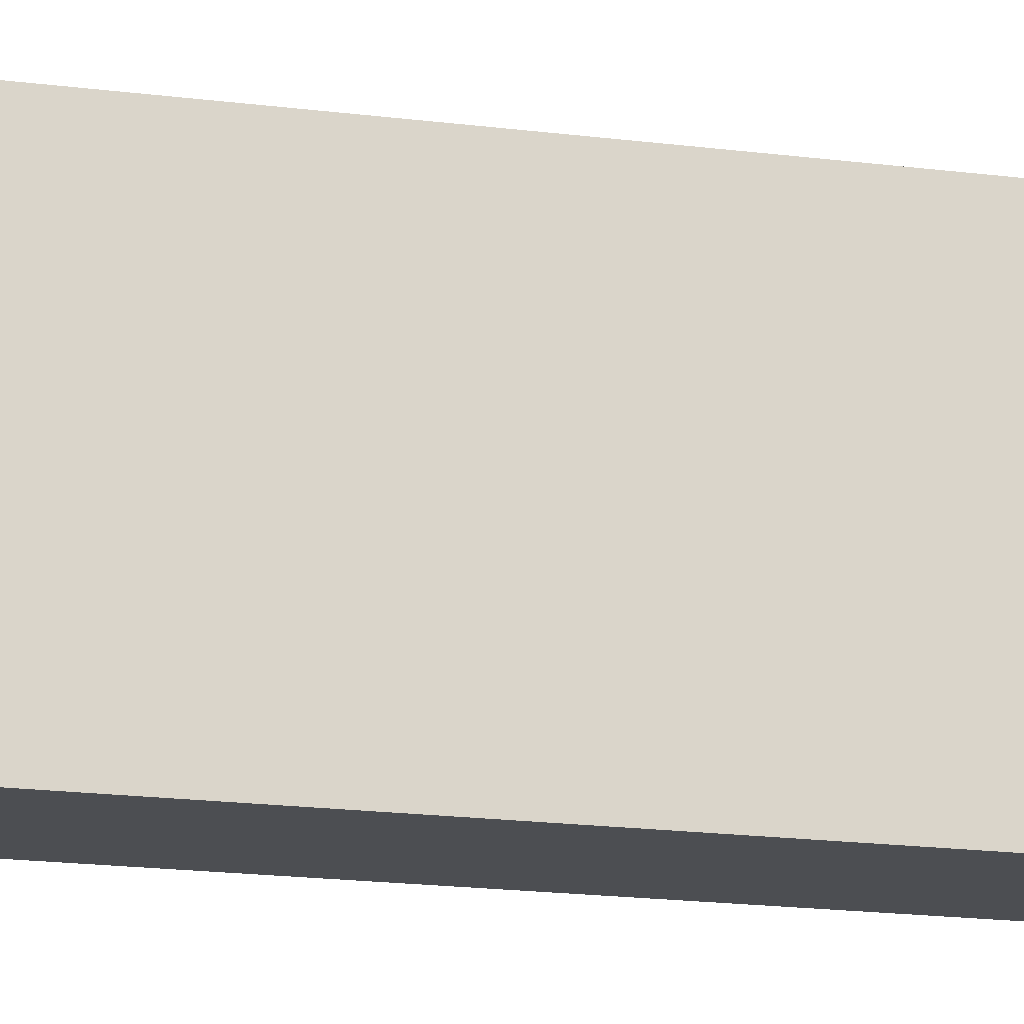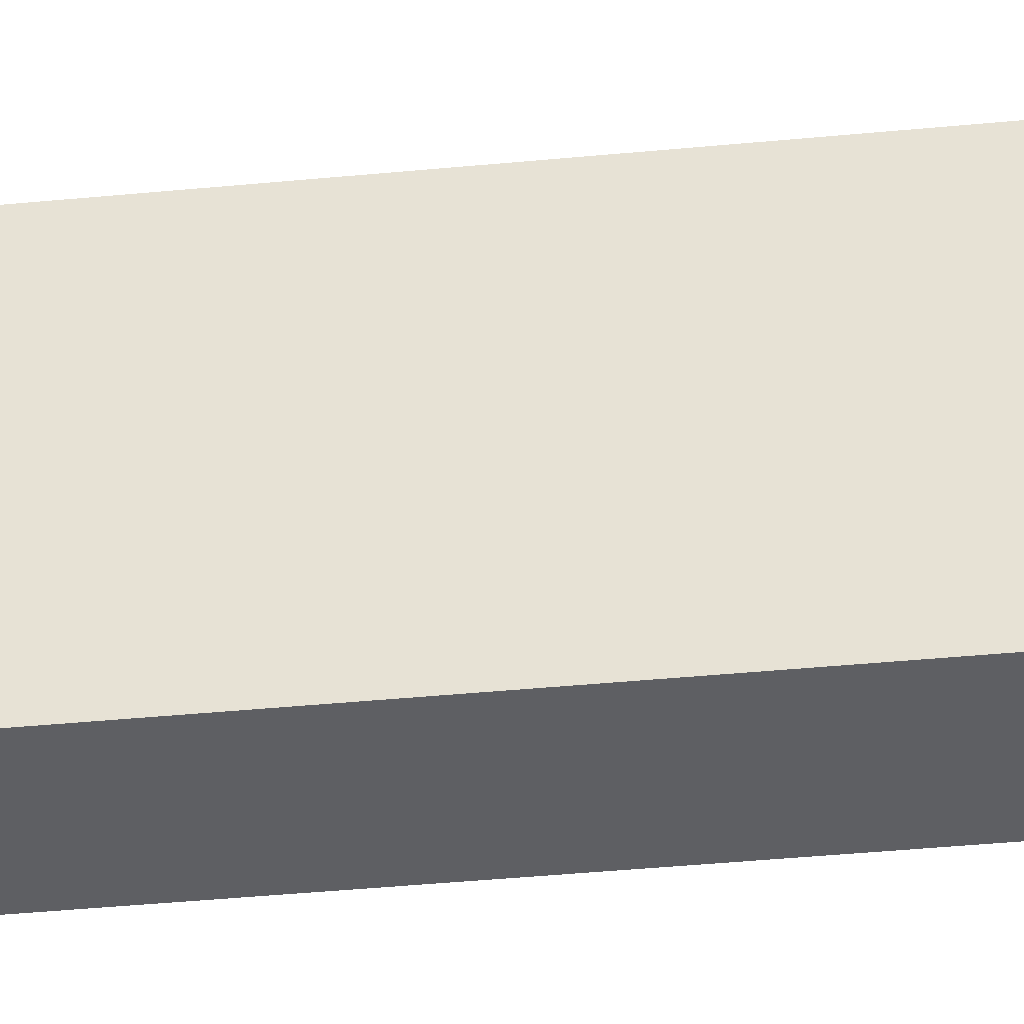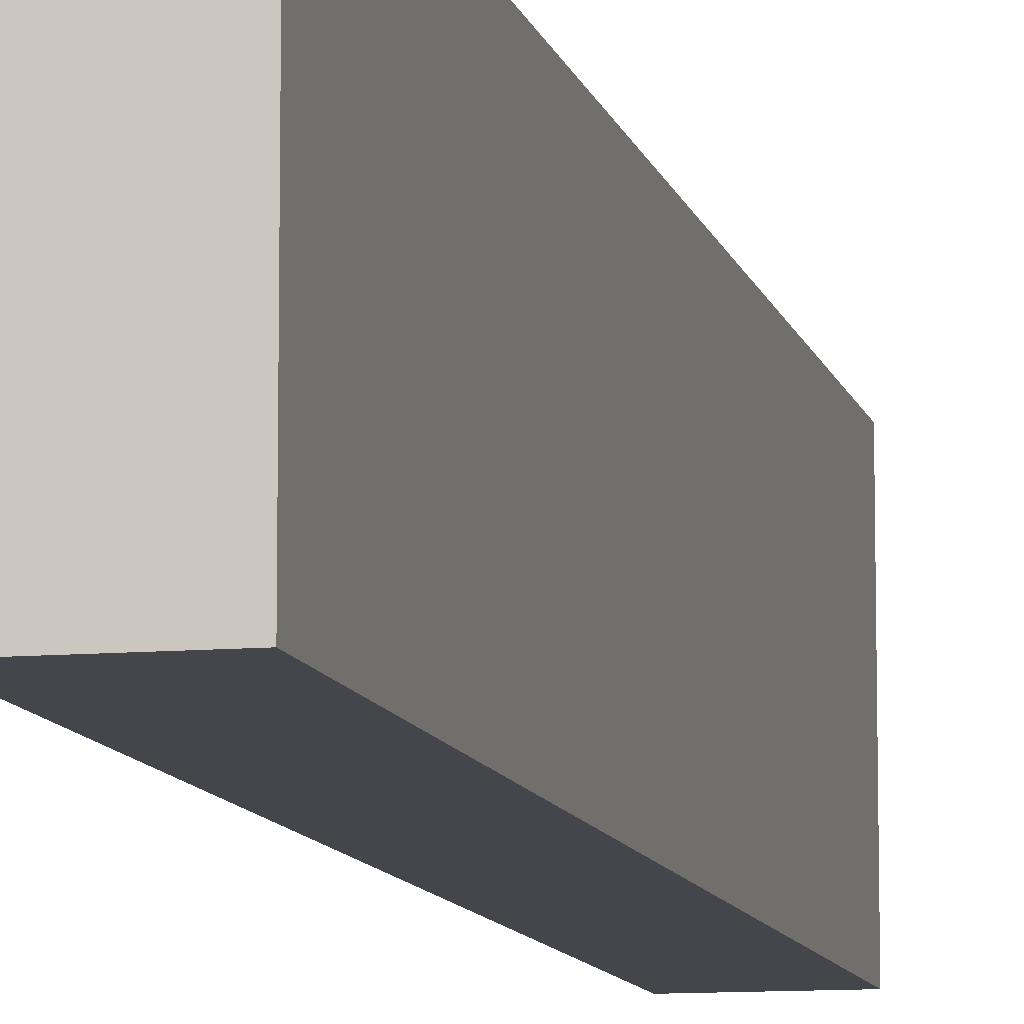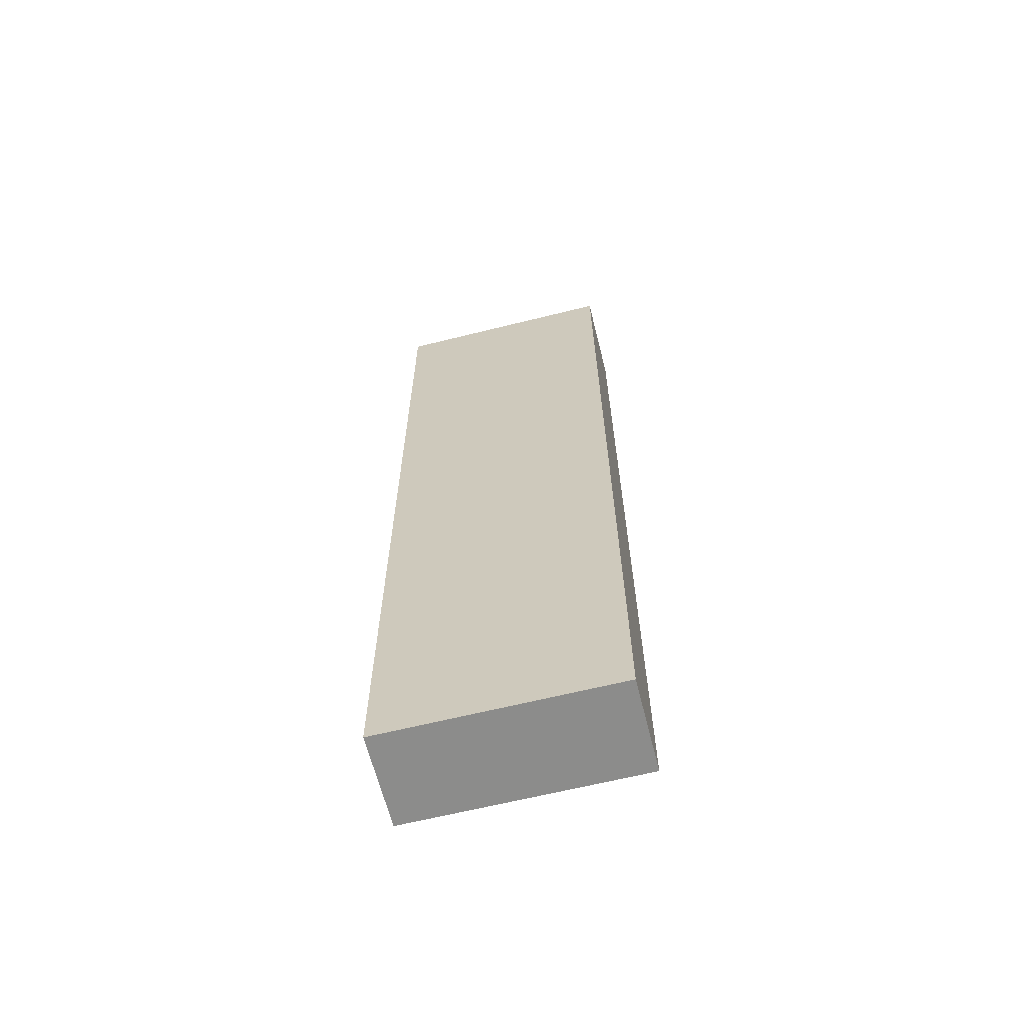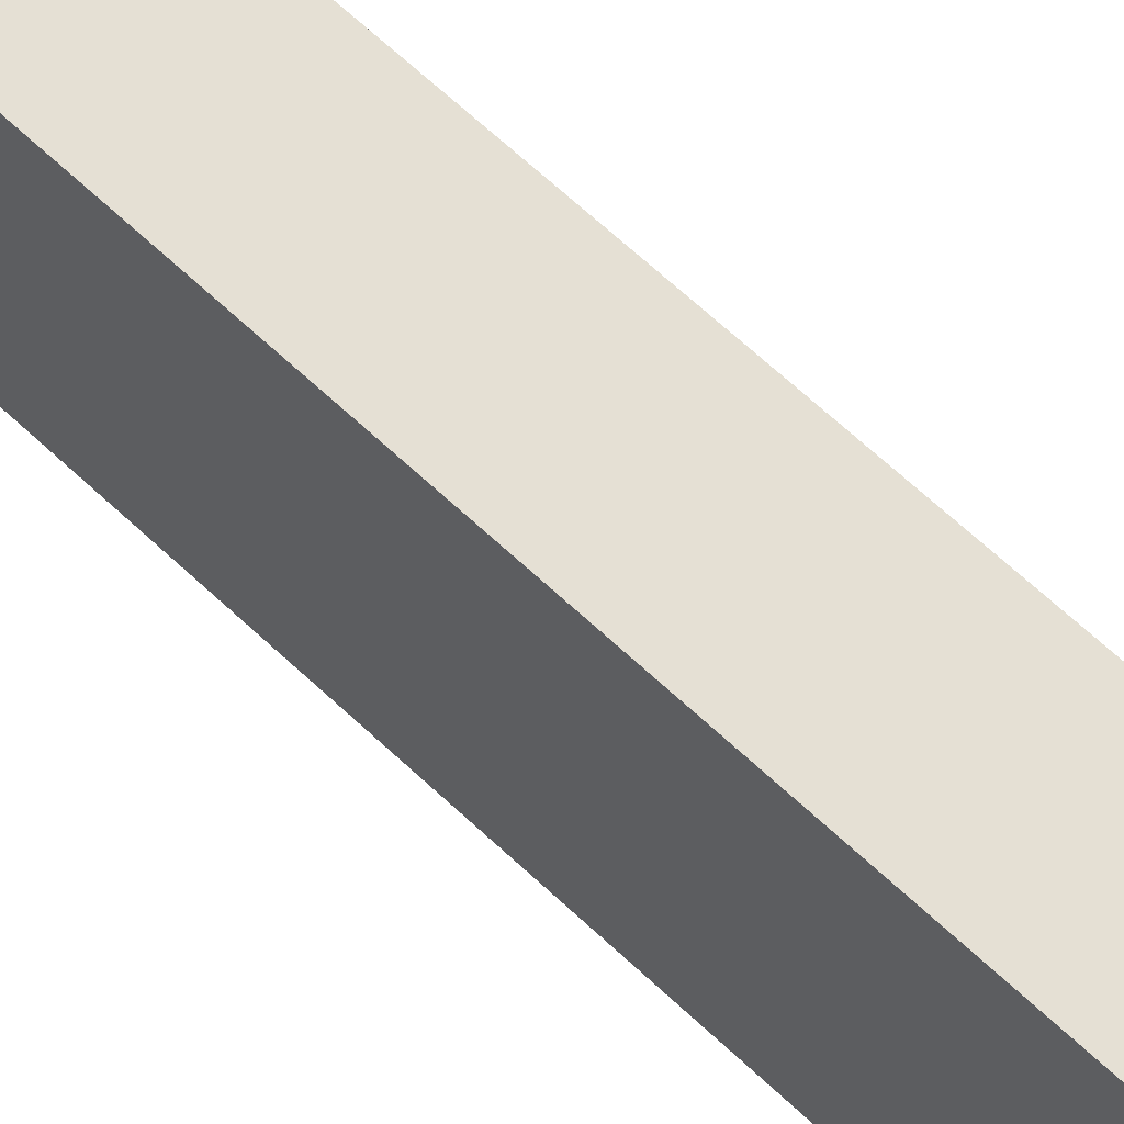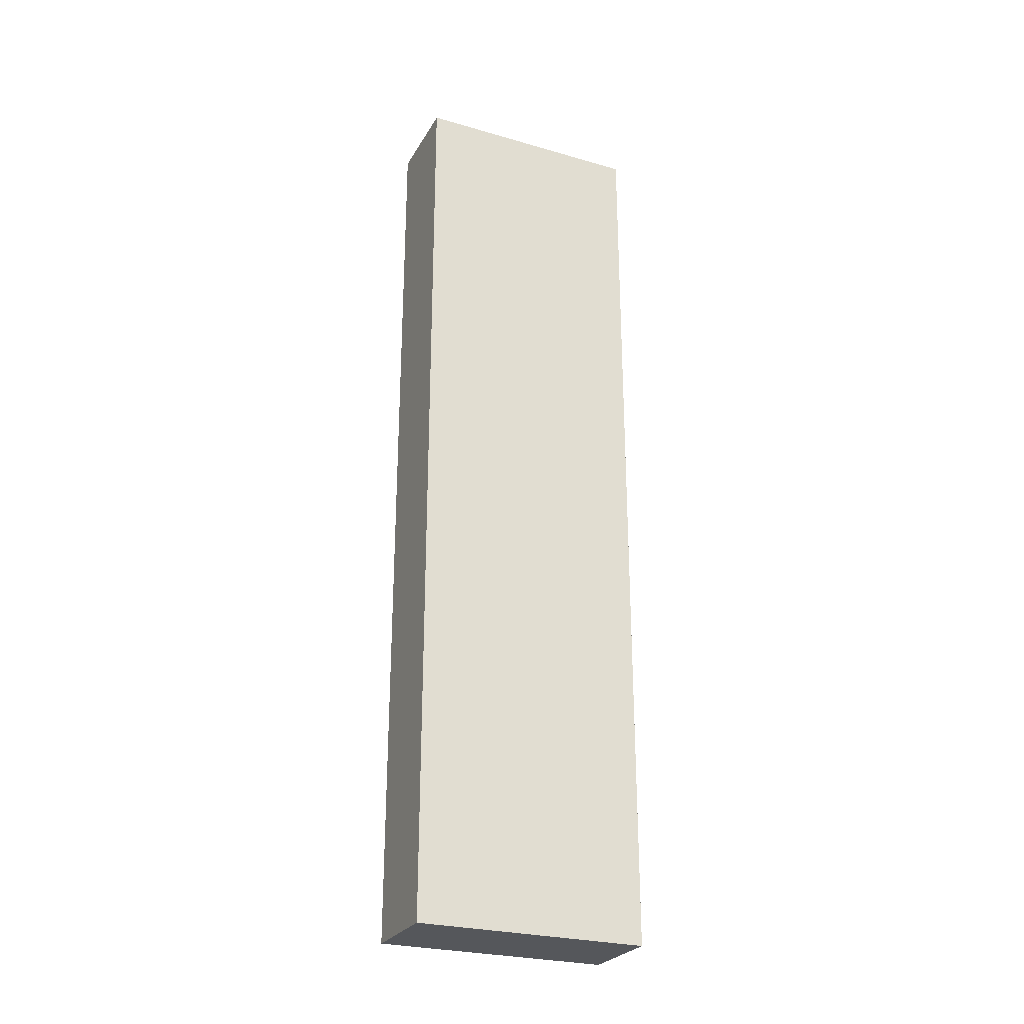
<metadata>
{"format":"obj","ext":"obj","renderer":"f3d","projection":"perspective","resolution":1024,"background":"white","views":[{"elev":-17.0,"azim":-105.0,"up":"+Y"},{"elev":-42.0,"azim":96.6,"up":"+Y"},{"elev":-10.1,"azim":12.8,"up":"+Y"},{"elev":-64.1,"azim":-75.9,"up":"+Z"},{"elev":65.5,"azim":-46.6,"up":"+Y"},{"elev":-26.7,"azim":-114.2,"up":"+Z"}]}
</metadata>
<code>
o Cube.004
v -0.2 1 2
v 0.2 1 2
v 0.2 1 -2
v -0.2 1 -2
v -0.2 0 -2
v 0.2 0 -2
v 0.2 -0 2
v -0.2 -0 2
v -0.2 -0 2
v -0.2 1 2
v -0.2 1 -1.25
v -0.2 0.75 -1.25
v -0.2 0.25 -1.25
v -0.2 0 -1.25
v -0.2 0.25 -1.75
v -0.2 0.75 -1.75
v -0.2 1 -1.75
v -0.2 1 -2
v -0.2 0 -2
v -0.2 0 -1.75
f 1 2 3 4
f 5 4 3 6
f 6 3 2 7
f 7 8 5 6
f 7 2 1 8
f 9 10 11 12 13 14
f 15 16 17 18 19 20
f 14 13 15 20
f 12 11 17 16
f 13 12 16 15

</code>
